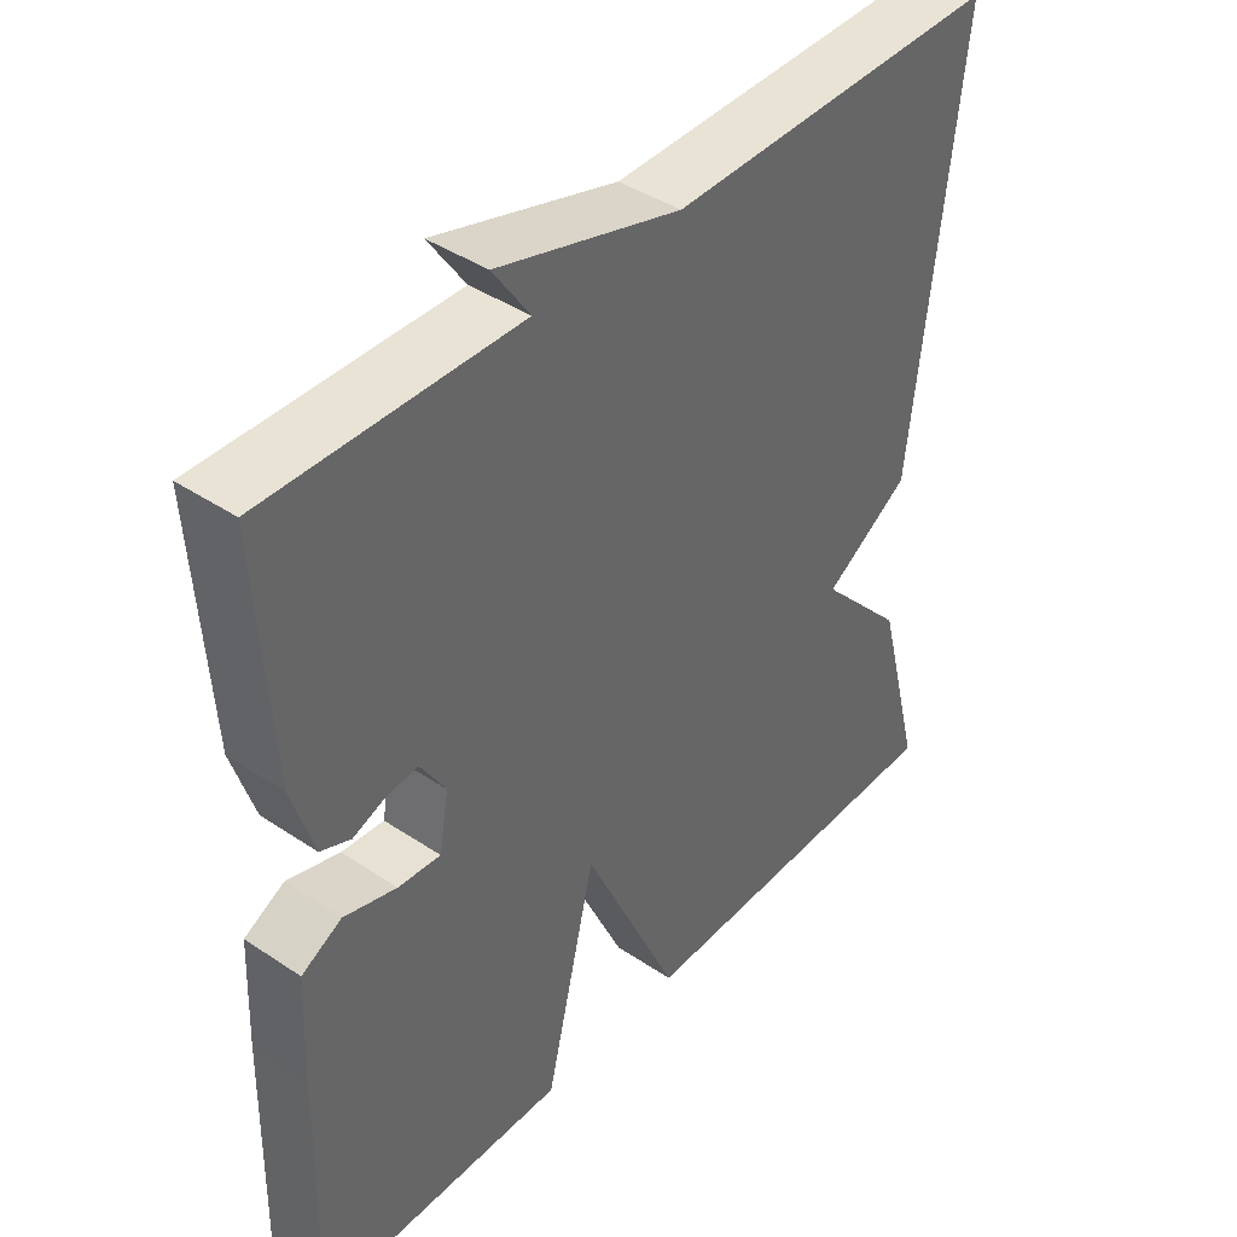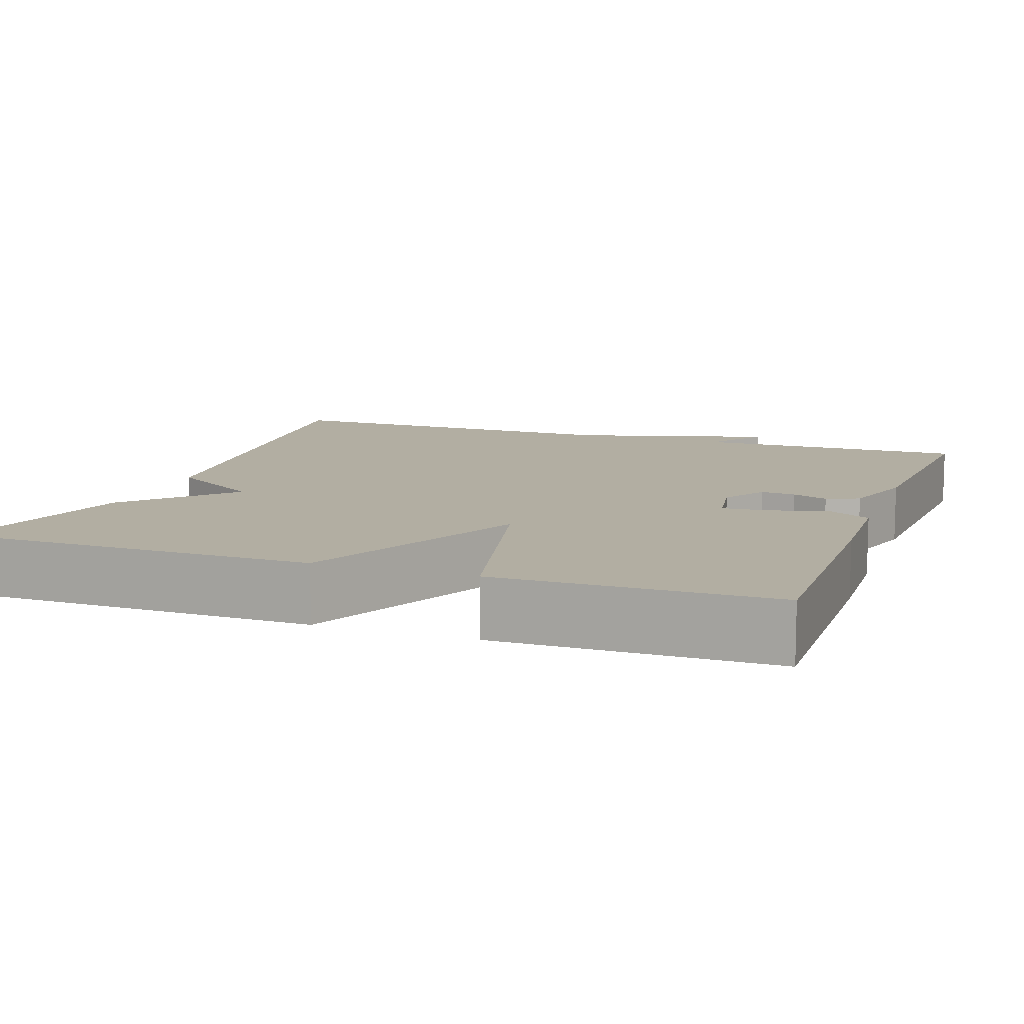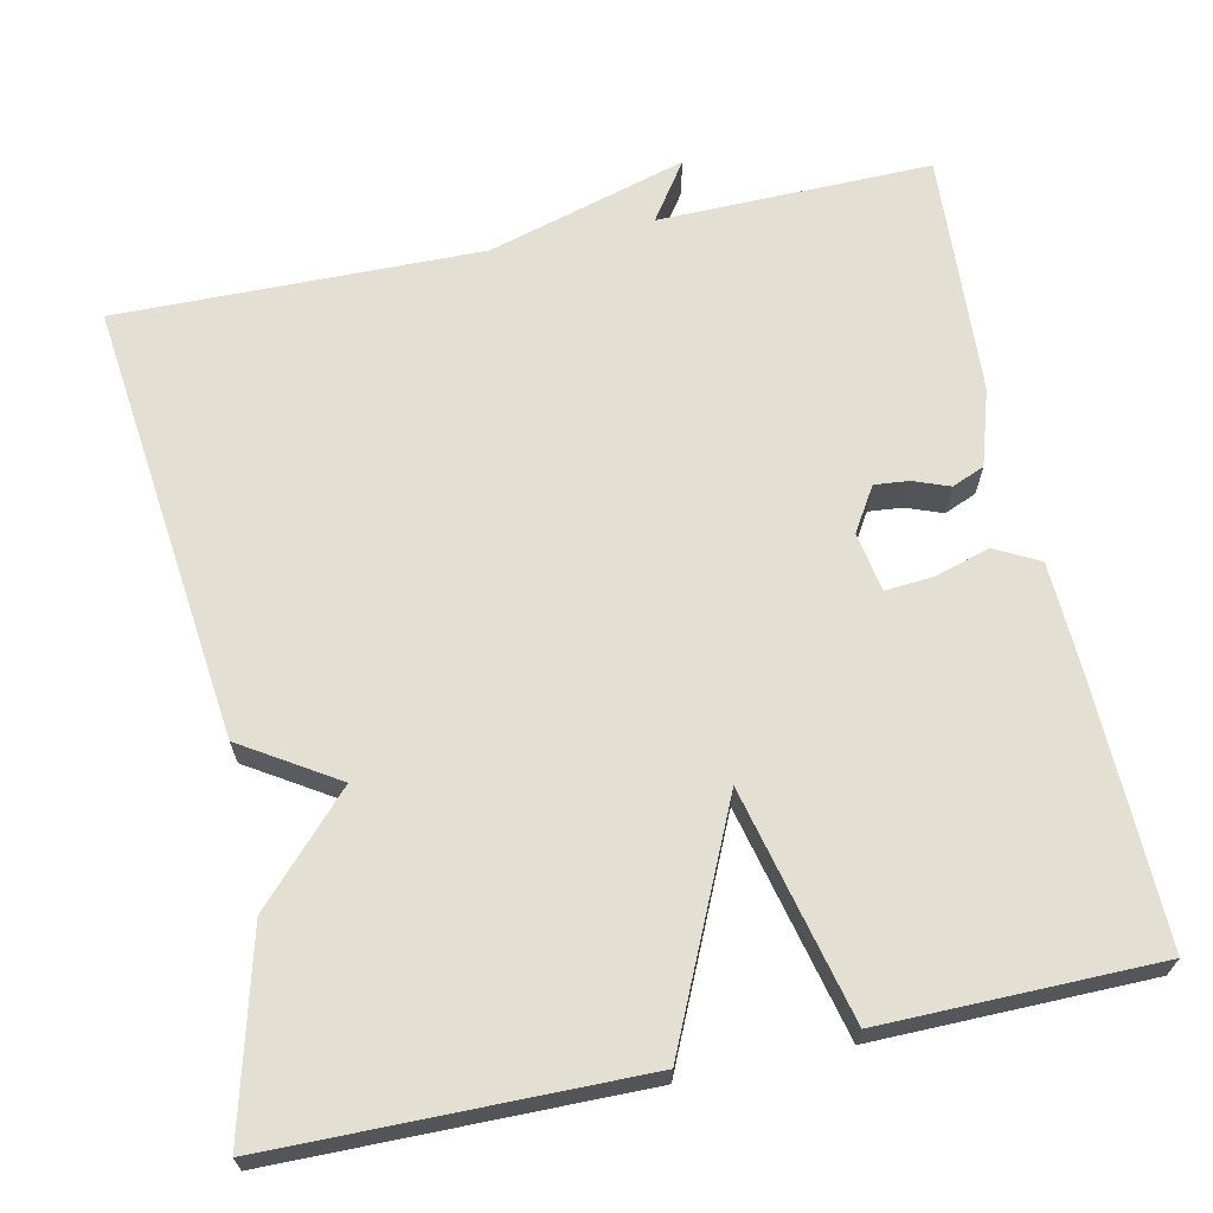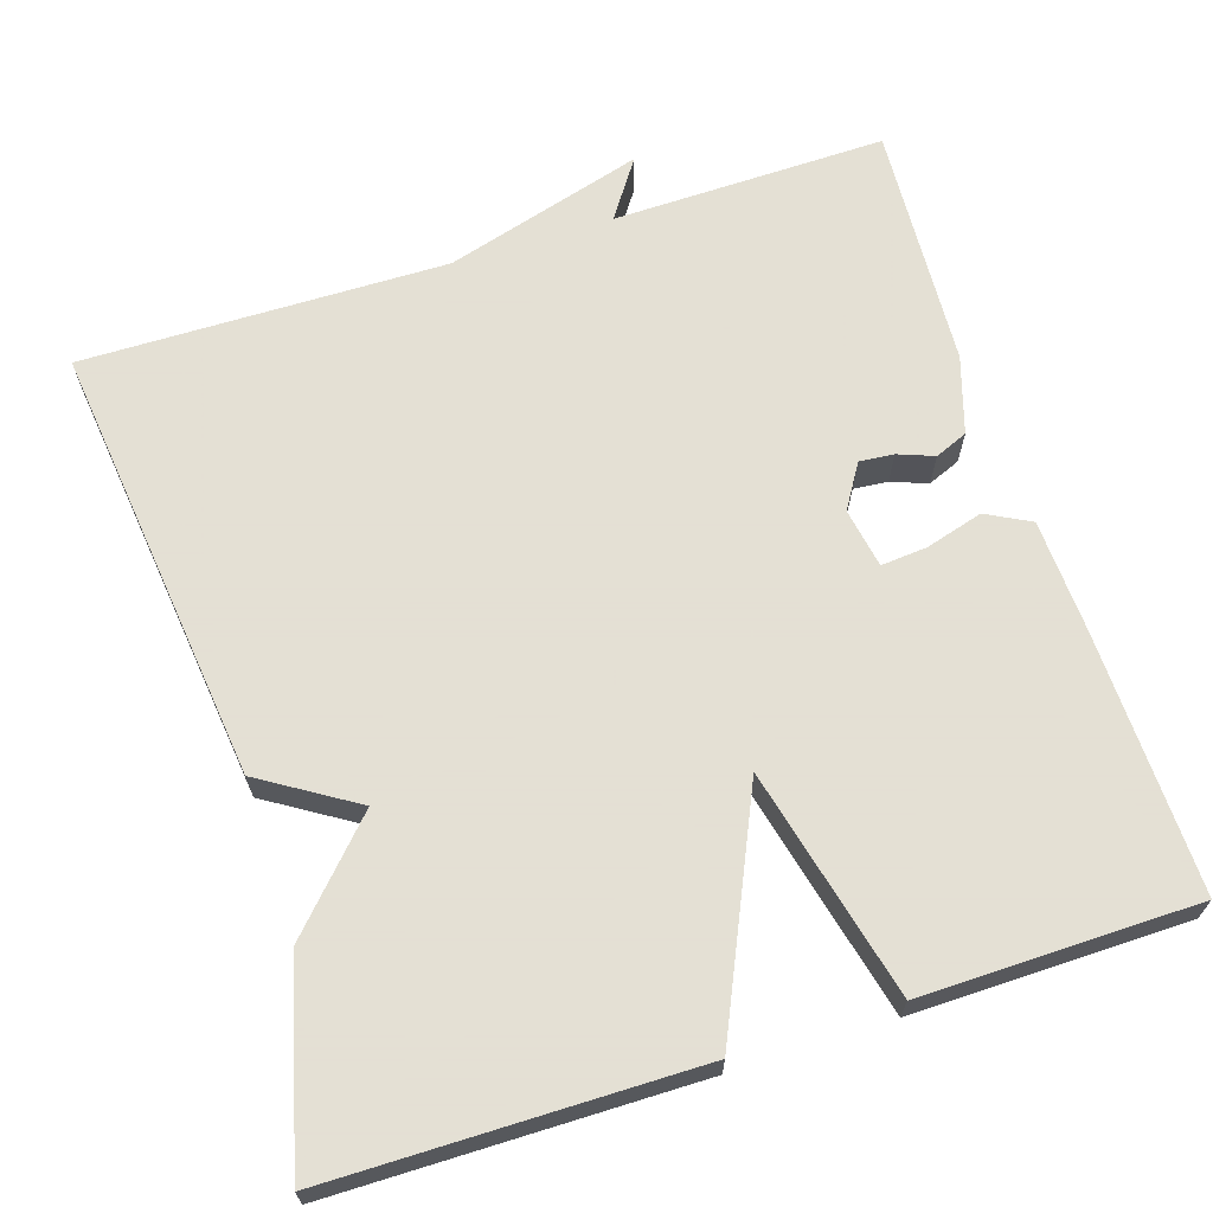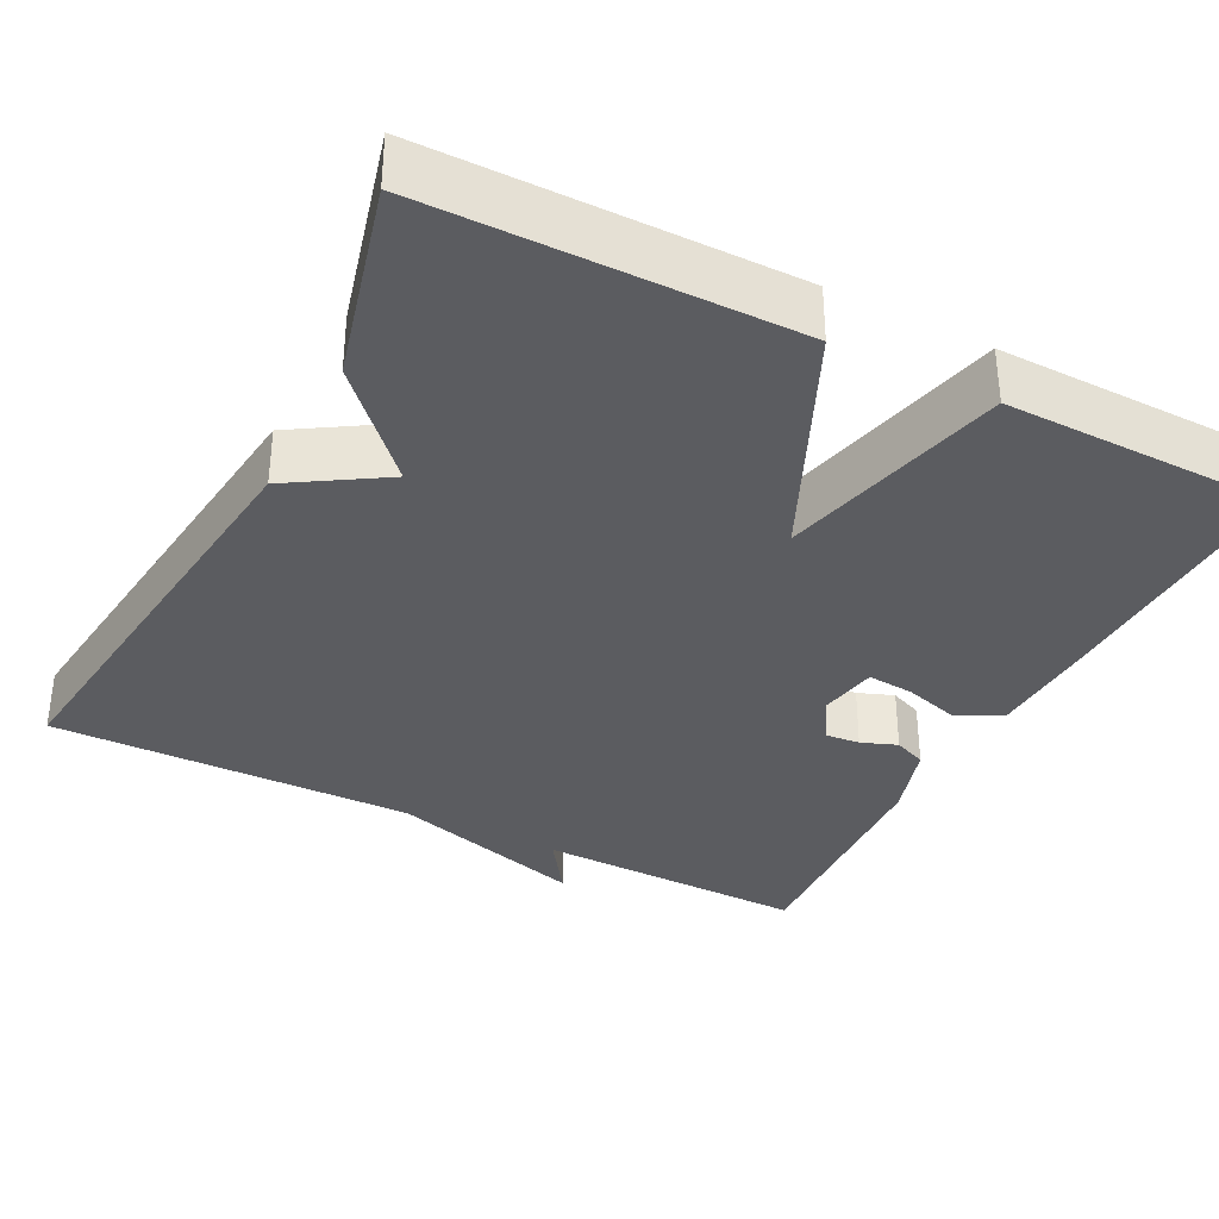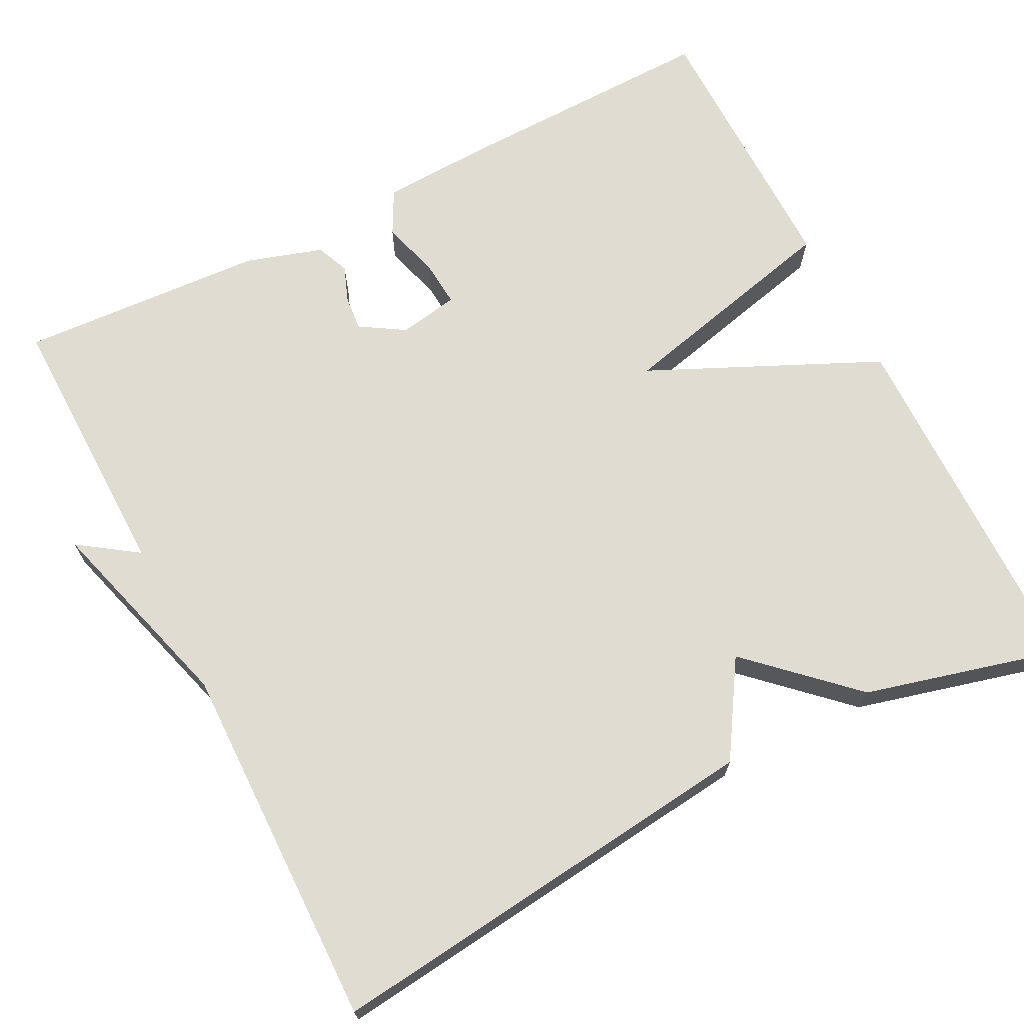
<metadata>
{"format":"obj","ext":"obj","renderer":"f3d","projection":"perspective","resolution":1024,"background":"white","views":[{"elev":41.7,"azim":-51.1,"up":"+Z"},{"elev":10.7,"azim":-160.2,"up":"+Y"},{"elev":66.5,"azim":168.0,"up":"+Y"},{"elev":66.2,"azim":162.2,"up":"+Y"},{"elev":-34.8,"azim":152.8,"up":"+Y"},{"elev":69.3,"azim":63.0,"up":"+Y"}]}
</metadata>
<code>
v 0.5 0.07 0.5
v 0.436 0.07 -0.054
v 0.318 0.07 -0.128
v 0.436 0.07 -0.254
v 0.5 0.07 -0.5
v 0.044 0.07 -0.504
v -0.087 0.07 -0.217
v -0.156 0.07 -0.504
v -0.5 0.07 -0.5
v -0.493 0.07 -0.173
v -0.487 0.07 -0.032
v -0.432 0.07 -0.003
v -0.36 0.07 -0.024
v -0.302 0.07 -0.029
v -0.289 0.07 0.046
v -0.323 0.07 0.101
v -0.366 0.07 0.097
v -0.411 0.07 0.08
v -0.452 0.07 0.097
v -0.482 0.07 0.193
v -0.5 0.07 0.5
v -0.157 0.07 0.494
v -0.207 0.07 0.567
v 0.043 0.07 0.494
v 0.5 0 0.5
v 0.436 0 -0.054
v 0.318 0 -0.128
v 0.436 0 -0.254
v 0.5 0 -0.5
v 0.044 0 -0.504
v -0.087 0 -0.217
v -0.156 0 -0.504
v -0.5 0 -0.5
v -0.493 0 -0.173
v -0.487 0 -0.032
v -0.432 0 -0.003
v -0.36 0 -0.024
v -0.302 0 -0.029
v -0.289 0 0.046
v -0.323 0 0.101
v -0.366 0 0.097
v -0.411 0 0.08
v -0.452 0 0.097
v -0.482 0 0.193
v -0.5 0 0.5
v -0.157 0 0.494
v -0.207 0 0.567
v 0.043 0 0.494
f 22 23 24
f 20 21 22
f 19 20 22
f 18 19 22
f 17 18 22
f 16 17 22 24
f 1 2 3
f 24 1 3
f 16 24 3
f 15 16 3
f 11 12 13
f 10 11 13
f 9 10 13
f 8 9 13
f 7 8 13
f 7 13 14
f 5 6 7
f 4 5 7
f 3 4 7
f 3 7 14 15
f 48 47 46
f 46 45 44
f 46 44 43
f 46 43 42
f 46 42 41
f 48 46 41 40
f 27 26 25
f 27 25 48
f 27 48 40
f 27 40 39
f 37 36 35
f 37 35 34
f 37 34 33
f 37 33 32
f 37 32 31
f 38 37 31
f 31 30 29
f 31 29 28
f 31 28 27
f 39 38 31 27
f 1 25 26 2
f 2 26 27 3
f 3 27 28 4
f 4 28 29 5
f 5 29 30 6
f 6 30 31 7
f 7 31 32 8
f 8 32 33 9
f 9 33 34 10
f 10 34 35 11
f 11 35 36 12
f 12 36 37 13
f 13 37 38 14
f 14 38 39 15
f 15 39 40 16
f 16 40 41 17
f 17 41 42 18
f 18 42 43 19
f 19 43 44 20
f 20 44 45 21
f 21 45 46 22
f 22 46 47 23
f 23 47 48 24
f 24 48 25 1

</code>
